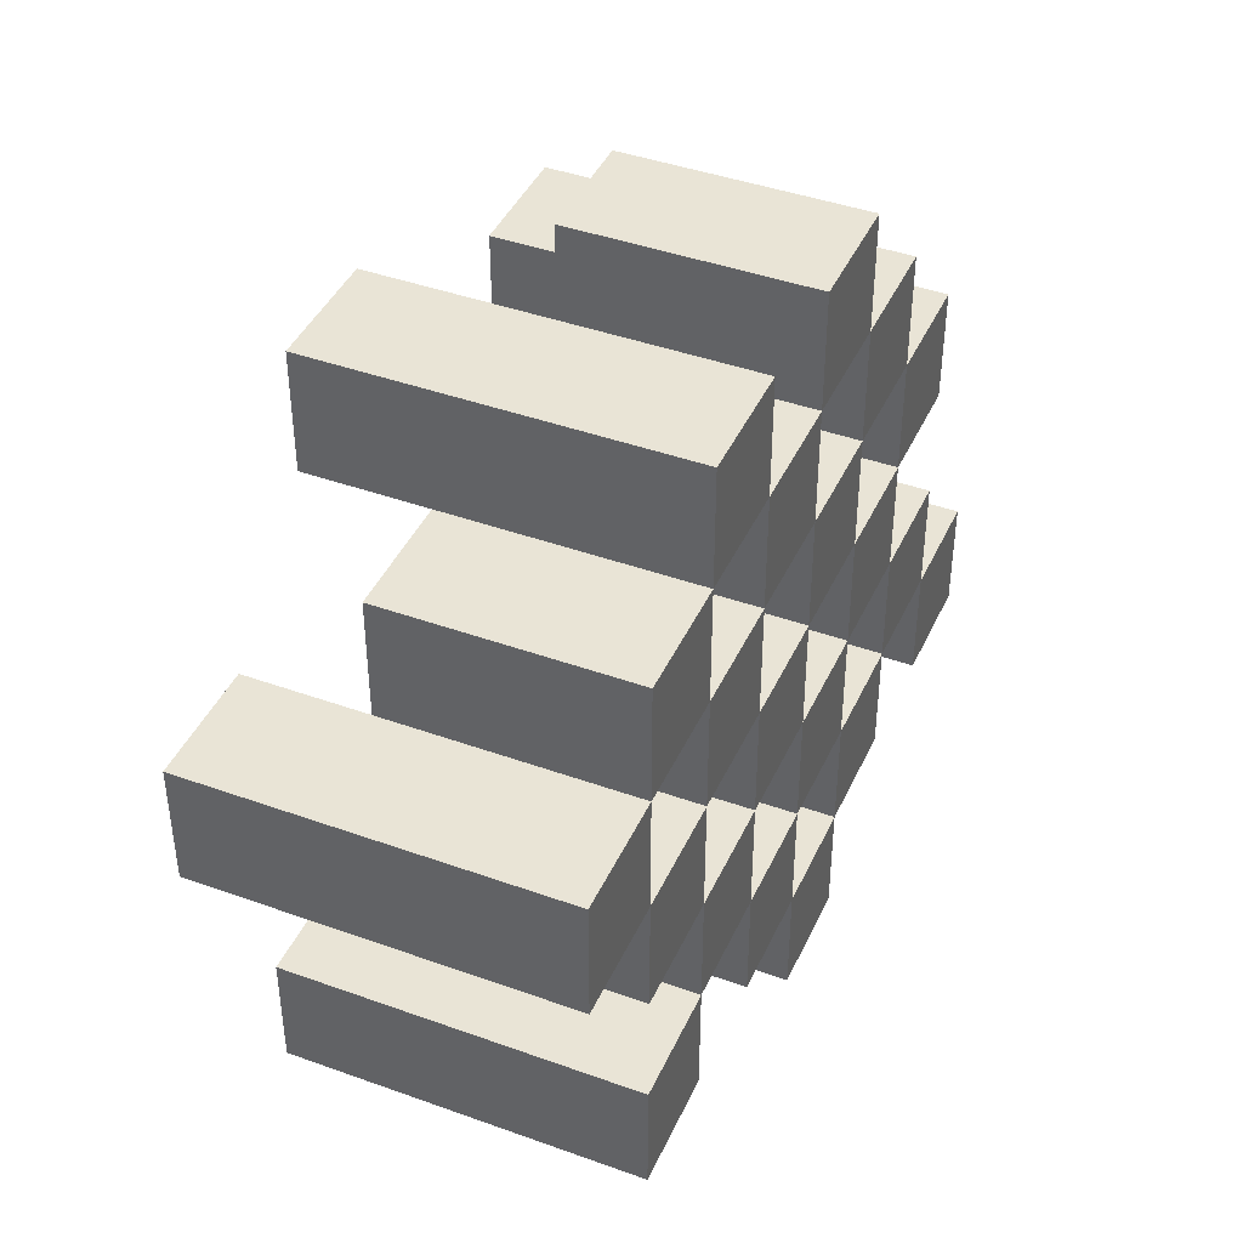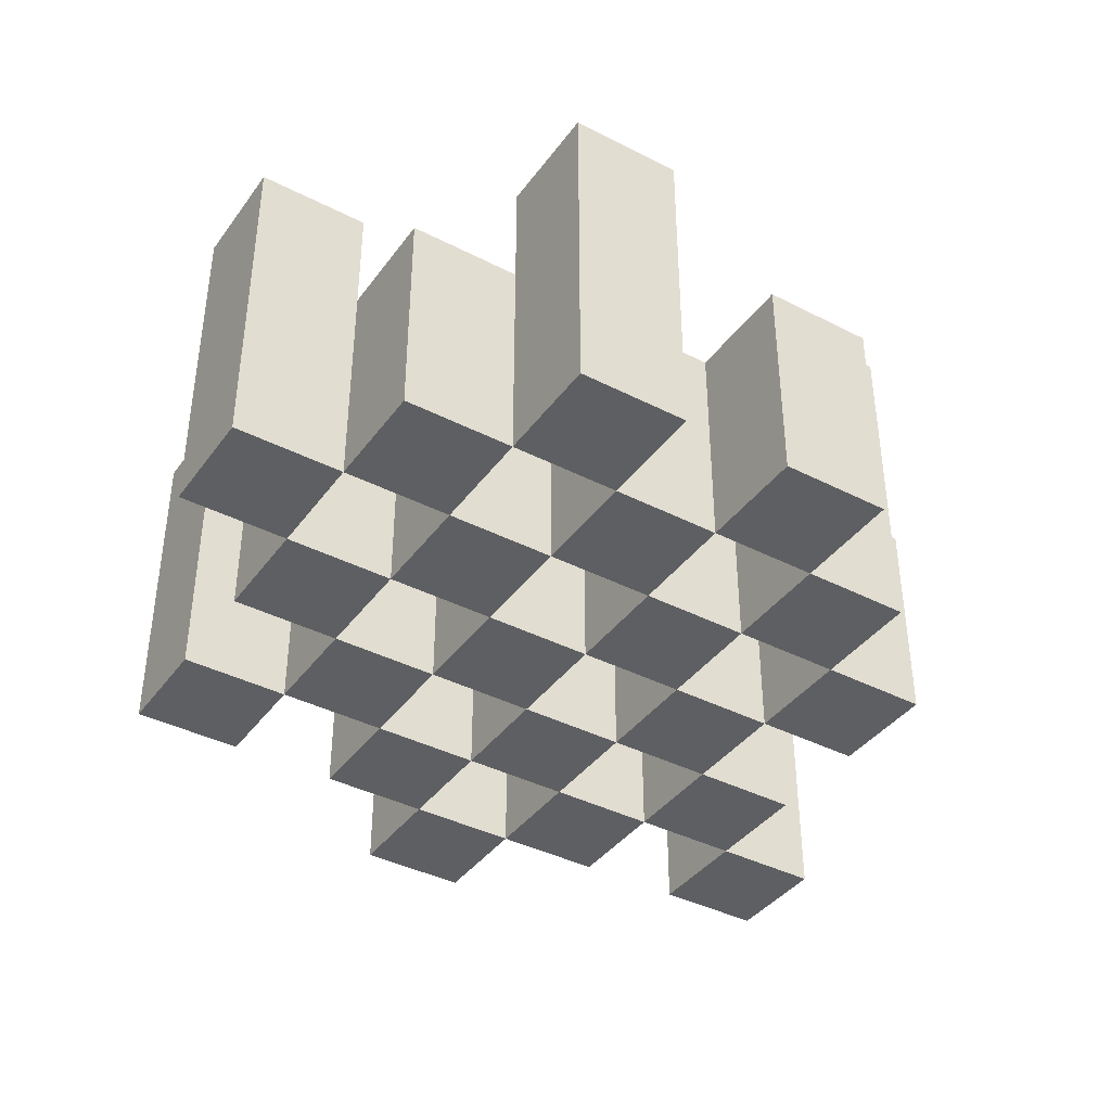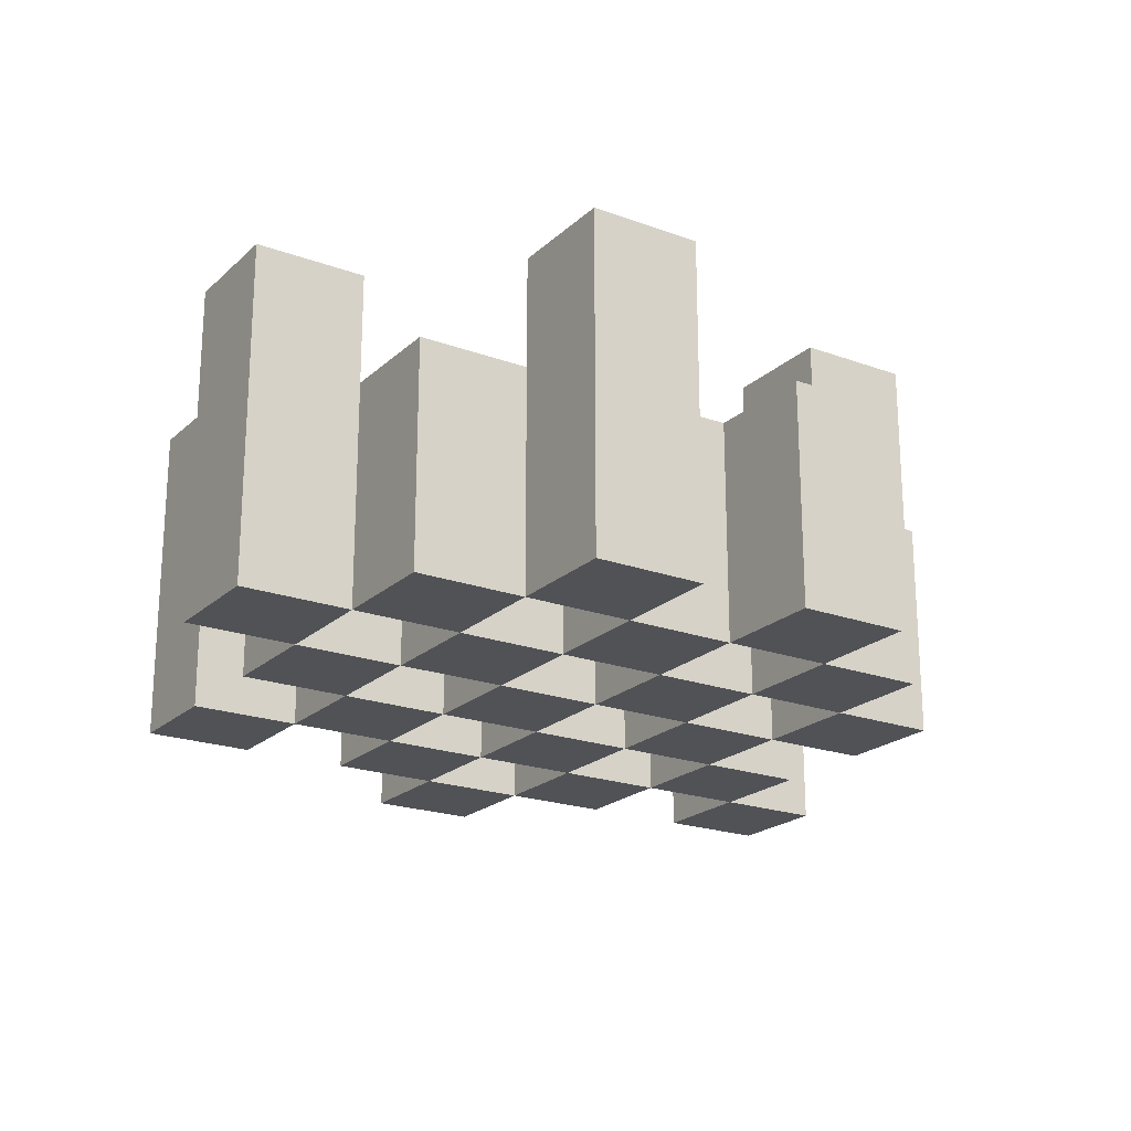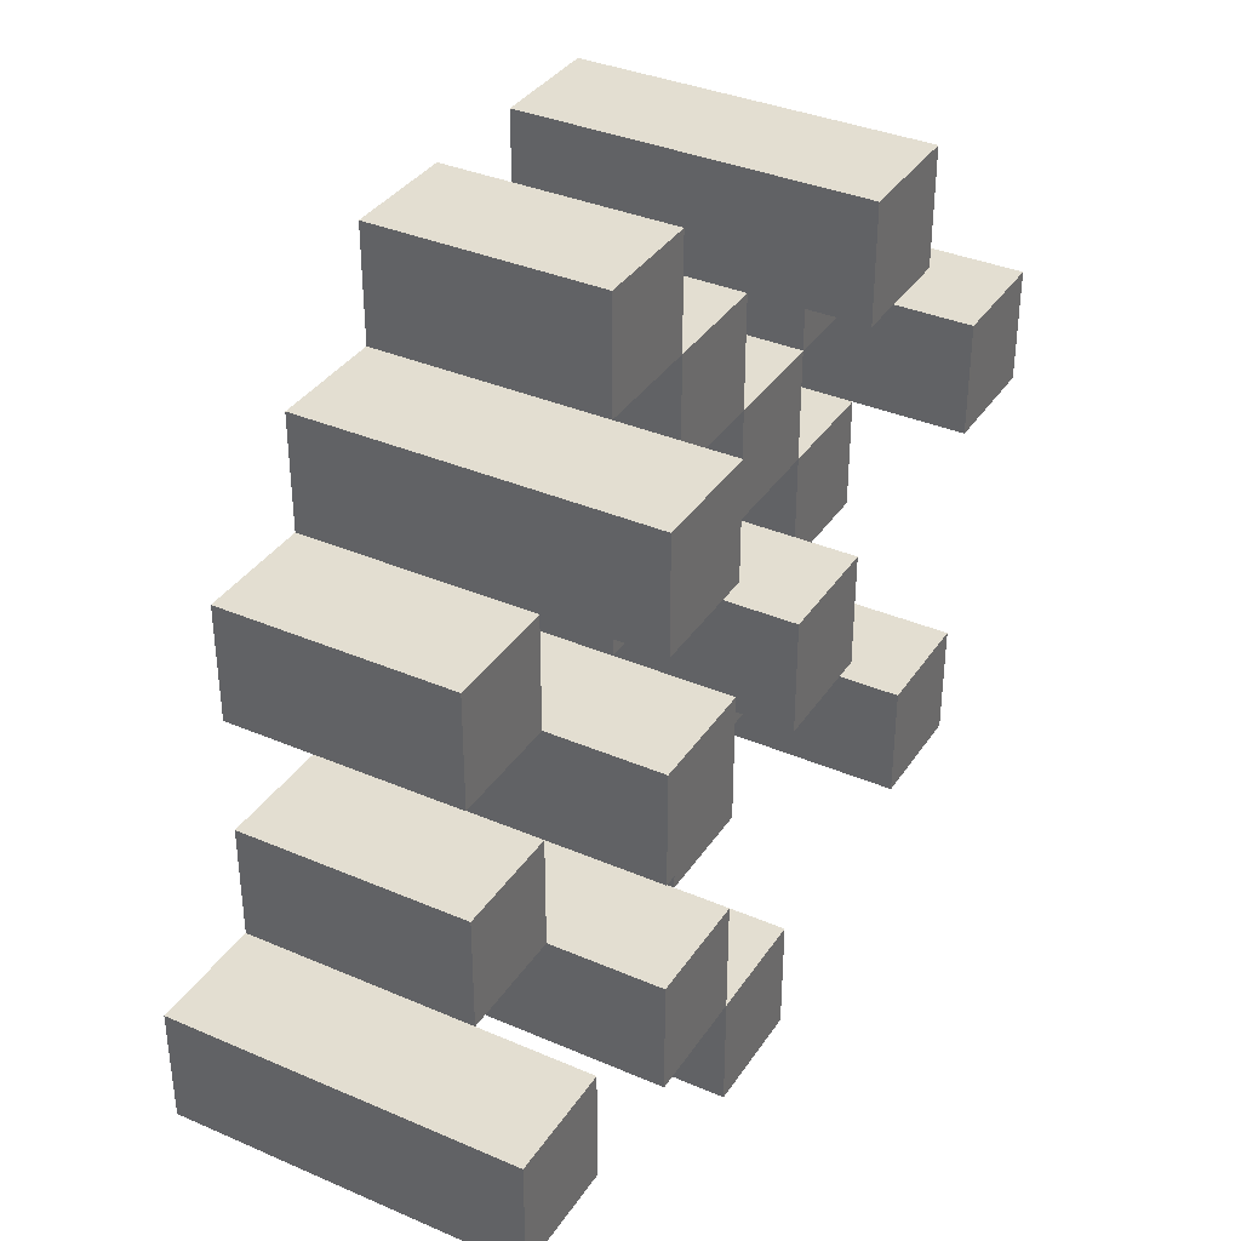
<metadata>
{"format":"obj","ext":"obj","renderer":"f3d","projection":"perspective","resolution":1024,"background":"white","views":[{"elev":42.4,"azim":-66.7,"up":"+Z"},{"elev":-39.6,"azim":-32.5,"up":"+Y"},{"elev":-21.2,"azim":-33.0,"up":"+Y"},{"elev":36.1,"azim":119.4,"up":"+Z"}]}
</metadata>
<code>
o
v -19.3 0.9 19.1
v -19.3 0.9 19
v -19.3 1.2 19.1
v -19.3 1.2 19
v -19.2 0.9 19.2
v -19.2 0.9 19.1
v -19.2 0.9 19
v -19.2 0.9 18.9
v -19.2 0.9 18.8
v -19.2 0.9 18.7
v -19.2 1.1 19.2
v -19.2 1.1 19.1
v -19.2 1.1 19
v -19.2 1.1 18.9
v -19.2 1.2 18.8
v -19.2 1.2 18.7
v -19.1 0.9 19.3
v -19.1 0.9 19.2
v -19.1 0.9 19.1
v -19.1 0.9 19
v -19.1 0.9 18.9
v -19.1 0.9 18.8
v -19.1 1.1 19.2
v -19.1 1.1 19.1
v -19.1 1.1 19
v -19.1 1.1 18.9
v -19.1 1.1 18.8
v -19.1 1.2 19.3
v -19.1 1.2 19.2
v -19 0.9 19.2
v -19 0.9 19.1
v -19 0.9 19
v -19 0.9 18.9
v -19 0.9 18.8
v -19 0.9 18.7
v -19 1.1 19.2
v -19 1.1 19.1
v -19 1.1 19
v -19 1.1 18.9
v -19 1.1 18.8
v -19 1.1 18.7
v -19 1.2 19
v -19 1.2 18.9
v -18.9 0.9 19.3
v -18.9 0.9 19.2
v -18.9 0.9 19.1
v -18.9 0.9 19
v -18.9 0.9 18.9
v -18.9 0.9 18.8
v -18.9 0.9 18.7
v -18.9 0.9 18.6
v -18.9 1.1 19.3
v -18.9 1.1 19.2
v -18.9 1.1 19.1
v -18.9 1.1 19
v -18.9 1.1 18.9
v -18.9 1.1 18.8
v -18.9 1.1 18.7
v -18.9 1.2 18.7
v -18.9 1.2 18.6
v -18.8 0.9 19.2
v -18.8 0.9 19.1
v -18.8 0.9 19
v -18.8 0.9 18.9
v -18.8 0.9 18.8
v -18.8 0.9 18.7
v -18.8 1.1 19.2
v -18.8 1.1 19.1
v -18.8 1.1 19
v -18.8 1.1 18.9
v -18.8 1.1 18.8
v -18.8 1.2 19.2
v -18.8 1.2 19.1
v -18.8 1.2 19
v -18.8 1.2 18.9
v -18.8 1.2 18.8
v -18.8 1.2 18.7
v -18.7 0.9 19.1
v -18.7 0.9 19
v -18.7 0.9 18.9
v -18.7 0.9 18.8
v -18.7 1.1 19.1
v -18.7 1.1 19
v -18.7 1.1 18.9
v -18.7 1.1 18.8
v -18.6 0.9 18.8
v -18.6 0.9 18.7
v -18.6 1.1 18.8
v -18.6 1.2 18.8
v -18.6 1.2 18.7
v -19.2 0.9 19.1
v -19.2 0.9 19
v -19.2 1.1 19.1
v -19.2 1.1 19
v -19.2 1.2 19.1
v -19.2 1.2 19
v -19.1 0.9 19.2
v -19.1 0.9 19.1
v -19.1 0.9 19
v -19.1 0.9 18.9
v -19.1 0.9 18.8
v -19.1 0.9 18.7
v -19.1 1.1 19.2
v -19.1 1.1 19.1
v -19.1 1.1 19
v -19.1 1.1 18.9
v -19.1 1.1 18.8
v -19.1 1.2 18.8
v -19.1 1.2 18.7
v -19 0.9 19.3
v -19 0.9 19.2
v -19 0.9 19.1
v -19 0.9 19
v -19 0.9 18.9
v -19 0.9 18.8
v -19 1.1 19.2
v -19 1.1 19.1
v -19 1.1 19
v -19 1.1 18.9
v -19 1.1 18.8
v -19 1.2 19.3
v -19 1.2 19.2
v -18.9 0.9 19.2
v -18.9 0.9 19.1
v -18.9 0.9 19
v -18.9 0.9 18.9
v -18.9 0.9 18.8
v -18.9 0.9 18.7
v -18.9 1.1 19.2
v -18.9 1.1 19.1
v -18.9 1.1 19
v -18.9 1.1 18.9
v -18.9 1.1 18.8
v -18.9 1.1 18.7
v -18.9 1.2 19
v -18.9 1.2 18.9
v -18.8 0.9 19.3
v -18.8 0.9 19.2
v -18.8 0.9 19.1
v -18.8 0.9 19
v -18.8 0.9 18.9
v -18.8 0.9 18.8
v -18.8 0.9 18.7
v -18.8 0.9 18.6
v -18.8 1.1 19.3
v -18.8 1.1 19.2
v -18.8 1.1 19.1
v -18.8 1.1 19
v -18.8 1.1 18.9
v -18.8 1.1 18.8
v -18.8 1.2 18.7
v -18.8 1.2 18.6
v -18.7 0.9 19.2
v -18.7 0.9 19.1
v -18.7 0.9 19
v -18.7 0.9 18.9
v -18.7 0.9 18.8
v -18.7 0.9 18.7
v -18.7 1.1 19.1
v -18.7 1.1 19
v -18.7 1.1 18.9
v -18.7 1.1 18.8
v -18.7 1.2 19.2
v -18.7 1.2 19.1
v -18.7 1.2 19
v -18.7 1.2 18.9
v -18.7 1.2 18.8
v -18.7 1.2 18.7
v -18.6 0.9 19.1
v -18.6 0.9 19
v -18.6 0.9 18.9
v -18.6 0.9 18.8
v -18.6 1.1 19.1
v -18.6 1.1 19
v -18.6 1.1 18.9
v -18.6 1.1 18.8
v -18.5 0.9 18.8
v -18.5 0.9 18.7
v -18.5 1.2 18.8
v -18.5 1.2 18.7
v -19.1 0.9 19.3
v -19.1 1.2 19.3
v -19 0.9 19.3
v -19 1.2 19.3
v -18.9 0.9 19.3
v -18.9 1.1 19.3
v -18.8 0.9 19.3
v -18.8 1.1 19.3
v -19.2 0.9 19.2
v -19.2 1.1 19.2
v -19.1 0.9 19.2
v -19.1 1.1 19.2
v -19 0.9 19.2
v -19 1.1 19.2
v -18.9 0.9 19.2
v -18.9 1.1 19.2
v -18.8 0.9 19.2
v -18.8 1.1 19.2
v -18.8 1.2 19.2
v -18.7 0.9 19.2
v -18.7 1.2 19.2
v -19.3 0.9 19.1
v -19.3 1.2 19.1
v -19.2 0.9 19.1
v -19.2 1.1 19.1
v -19.2 1.2 19.1
v -19.1 0.9 19.1
v -19.1 1.1 19.1
v -19 0.9 19.1
v -19 1.1 19.1
v -18.9 0.9 19.1
v -18.9 1.1 19.1
v -18.8 0.9 19.1
v -18.8 1.1 19.1
v -18.7 0.9 19.1
v -18.7 1.1 19.1
v -18.6 0.9 19.1
v -18.6 1.1 19.1
v -19.2 0.9 19
v -19.2 1.1 19
v -19.1 0.9 19
v -19.1 1.1 19
v -19 0.9 19
v -19 1.1 19
v -19 1.2 19
v -18.9 0.9 19
v -18.9 1.1 19
v -18.9 1.2 19
v -18.8 0.9 19
v -18.8 1.1 19
v -18.8 1.2 19
v -18.7 0.9 19
v -18.7 1.1 19
v -18.7 1.2 19
v -19.1 0.9 18.9
v -19.1 1.1 18.9
v -19 0.9 18.9
v -19 1.1 18.9
v -18.9 0.9 18.9
v -18.9 1.1 18.9
v -18.8 0.9 18.9
v -18.8 1.1 18.9
v -18.7 0.9 18.9
v -18.7 1.1 18.9
v -18.6 0.9 18.9
v -18.6 1.1 18.9
v -19.2 0.9 18.8
v -19.2 1.2 18.8
v -19.1 0.9 18.8
v -19.1 1.1 18.8
v -19.1 1.2 18.8
v -19 0.9 18.8
v -19 1.1 18.8
v -18.9 0.9 18.8
v -18.9 1.1 18.8
v -18.8 0.9 18.8
v -18.8 1.1 18.8
v -18.8 1.2 18.8
v -18.7 0.9 18.8
v -18.7 1.1 18.8
v -18.7 1.2 18.8
v -18.6 0.9 18.8
v -18.6 1.1 18.8
v -18.6 1.2 18.8
v -18.5 0.9 18.8
v -18.5 1.2 18.8
v -18.9 0.9 18.7
v -18.9 1.1 18.7
v -18.9 1.2 18.7
v -18.8 0.9 18.7
v -18.8 1.2 18.7
v -19.1 0.9 19.2
v -19.1 1.1 19.2
v -19.1 1.2 19.2
v -19 0.9 19.2
v -19 1.1 19.2
v -19 1.2 19.2
v -18.9 0.9 19.2
v -18.9 1.1 19.2
v -18.8 0.9 19.2
v -18.8 1.1 19.2
v -19.2 0.9 19.1
v -19.2 1.1 19.1
v -19.1 0.9 19.1
v -19.1 1.1 19.1
v -19 0.9 19.1
v -19 1.1 19.1
v -18.9 0.9 19.1
v -18.9 1.1 19.1
v -18.8 0.9 19.1
v -18.8 1.1 19.1
v -18.8 1.2 19.1
v -18.7 0.9 19.1
v -18.7 1.1 19.1
v -18.7 1.2 19.1
v -19.3 0.9 19
v -19.3 1.2 19
v -19.2 0.9 19
v -19.2 1.1 19
v -19.2 1.2 19
v -19.1 0.9 19
v -19.1 1.1 19
v -19 0.9 19
v -19 1.1 19
v -18.9 0.9 19
v -18.9 1.1 19
v -18.8 0.9 19
v -18.8 1.1 19
v -18.7 0.9 19
v -18.7 1.1 19
v -18.6 0.9 19
v -18.6 1.1 19
v -19.2 0.9 18.9
v -19.2 1.1 18.9
v -19.1 0.9 18.9
v -19.1 1.1 18.9
v -19 0.9 18.9
v -19 1.1 18.9
v -19 1.2 18.9
v -18.9 0.9 18.9
v -18.9 1.1 18.9
v -18.9 1.2 18.9
v -18.8 0.9 18.9
v -18.8 1.1 18.9
v -18.8 1.2 18.9
v -18.7 0.9 18.9
v -18.7 1.1 18.9
v -18.7 1.2 18.9
v -19.1 0.9 18.8
v -19.1 1.1 18.8
v -19 0.9 18.8
v -19 1.1 18.8
v -18.9 0.9 18.8
v -18.9 1.1 18.8
v -18.8 0.9 18.8
v -18.8 1.1 18.8
v -18.7 0.9 18.8
v -18.7 1.1 18.8
v -18.6 0.9 18.8
v -18.6 1.1 18.8
v -19.2 0.9 18.7
v -19.2 1.2 18.7
v -19.1 0.9 18.7
v -19.1 1.2 18.7
v -19 0.9 18.7
v -19 1.1 18.7
v -18.9 0.9 18.7
v -18.9 1.1 18.7
v -18.8 0.9 18.7
v -18.8 1.2 18.7
v -18.7 0.9 18.7
v -18.7 1.2 18.7
v -18.6 0.9 18.7
v -18.6 1.2 18.7
v -18.5 0.9 18.7
v -18.5 1.2 18.7
v -18.9 0.9 18.6
v -18.9 1.2 18.6
v -18.8 0.9 18.6
v -18.8 1.2 18.6
v -19.1 0.9 19.3
v -19 0.9 19.3
v -18.9 0.9 19.3
v -18.8 0.9 19.3
v -19.2 0.9 19.2
v -19.1 0.9 19.2
v -19 0.9 19.2
v -18.9 0.9 19.2
v -18.8 0.9 19.2
v -18.7 0.9 19.2
v -19.3 0.9 19.1
v -19.2 0.9 19.1
v -19.1 0.9 19.1
v -19 0.9 19.1
v -18.9 0.9 19.1
v -18.8 0.9 19.1
v -18.7 0.9 19.1
v -18.6 0.9 19.1
v -19.3 0.9 19
v -19.2 0.9 19
v -19.1 0.9 19
v -19 0.9 19
v -18.9 0.9 19
v -18.8 0.9 19
v -18.7 0.9 19
v -18.6 0.9 19
v -19.2 0.9 18.9
v -19.1 0.9 18.9
v -19 0.9 18.9
v -18.9 0.9 18.9
v -18.8 0.9 18.9
v -18.7 0.9 18.9
v -18.6 0.9 18.9
v -19.2 0.9 18.8
v -19.1 0.9 18.8
v -19 0.9 18.8
v -18.9 0.9 18.8
v -18.8 0.9 18.8
v -18.7 0.9 18.8
v -18.6 0.9 18.8
v -18.5 0.9 18.8
v -19.2 0.9 18.7
v -19.1 0.9 18.7
v -19 0.9 18.7
v -18.9 0.9 18.7
v -18.8 0.9 18.7
v -18.7 0.9 18.7
v -18.6 0.9 18.7
v -18.5 0.9 18.7
v -18.9 0.9 18.6
v -18.8 0.9 18.6
v -18.9 1.1 19.3
v -18.8 1.1 19.3
v -19.2 1.1 19.2
v -19.1 1.1 19.2
v -19 1.1 19.2
v -18.9 1.1 19.2
v -18.8 1.1 19.2
v -19.2 1.1 19.1
v -19.1 1.1 19.1
v -19 1.1 19.1
v -18.9 1.1 19.1
v -18.8 1.1 19.1
v -18.7 1.1 19.1
v -18.6 1.1 19.1
v -19.2 1.1 19
v -19.1 1.1 19
v -19 1.1 19
v -18.9 1.1 19
v -18.8 1.1 19
v -18.7 1.1 19
v -18.6 1.1 19
v -19.2 1.1 18.9
v -19.1 1.1 18.9
v -19 1.1 18.9
v -18.9 1.1 18.9
v -18.8 1.1 18.9
v -18.7 1.1 18.9
v -18.6 1.1 18.9
v -19.1 1.1 18.8
v -19 1.1 18.8
v -18.9 1.1 18.8
v -18.8 1.1 18.8
v -18.7 1.1 18.8
v -18.6 1.1 18.8
v -19 1.1 18.7
v -18.9 1.1 18.7
v -19.1 1.2 19.3
v -19 1.2 19.3
v -19.1 1.2 19.2
v -19 1.2 19.2
v -18.8 1.2 19.2
v -18.7 1.2 19.2
v -19.3 1.2 19.1
v -19.2 1.2 19.1
v -18.8 1.2 19.1
v -18.7 1.2 19.1
v -19.3 1.2 19
v -19.2 1.2 19
v -19 1.2 19
v -18.9 1.2 19
v -18.8 1.2 19
v -18.7 1.2 19
v -19 1.2 18.9
v -18.9 1.2 18.9
v -18.8 1.2 18.9
v -18.7 1.2 18.9
v -19.2 1.2 18.8
v -19.1 1.2 18.8
v -18.8 1.2 18.8
v -18.7 1.2 18.8
v -18.6 1.2 18.8
v -18.5 1.2 18.8
v -19.2 1.2 18.7
v -19.1 1.2 18.7
v -18.9 1.2 18.7
v -18.8 1.2 18.7
v -18.7 1.2 18.7
v -18.6 1.2 18.7
v -18.5 1.2 18.7
v -18.9 1.2 18.6
v -18.8 1.2 18.6
f 3 2 1
f 4 2 3
f 11 6 5
f 12 6 11
f 13 8 7
f 14 8 13
f 15 10 9
f 16 10 15
f 23 18 17
f 24 20 19
f 25 20 24
f 26 22 21
f 27 22 26
f 28 23 17
f 29 23 28
f 36 31 30
f 37 31 36
f 38 33 32
f 39 33 38
f 40 35 34
f 41 35 40
f 42 39 38
f 43 39 42
f 52 45 44
f 53 45 52
f 54 47 46
f 55 47 54
f 56 49 48
f 57 49 56
f 58 51 50
f 59 51 58
f 60 51 59
f 67 62 61
f 68 62 67
f 69 64 63
f 70 64 69
f 71 66 65
f 72 68 67
f 73 68 72
f 74 70 69
f 75 70 74
f 76 66 71
f 77 66 76
f 82 79 78
f 83 79 82
f 84 81 80
f 85 81 84
f 88 87 86
f 89 87 88
f 90 87 89
f 91 92 93
f 93 92 94
f 93 94 95
f 95 94 96
f 97 98 103
f 103 98 104
f 99 100 105
f 105 100 106
f 101 102 107
f 107 102 108
f 108 102 109
f 110 111 116
f 112 113 117
f 117 113 118
f 114 115 119
f 119 115 120
f 110 116 121
f 121 116 122
f 123 124 129
f 129 124 130
f 125 126 131
f 131 126 132
f 127 128 133
f 133 128 134
f 131 132 135
f 135 132 136
f 137 138 145
f 145 138 146
f 139 140 147
f 147 140 148
f 141 142 149
f 149 142 150
f 143 144 151
f 151 144 152
f 153 154 159
f 155 156 160
f 160 156 161
f 157 158 162
f 153 159 163
f 163 159 164
f 160 161 165
f 165 161 166
f 162 158 167
f 167 158 168
f 169 170 173
f 173 170 174
f 171 172 175
f 175 172 176
f 177 178 179
f 179 178 180
f 183 182 181
f 184 182 183
f 187 186 185
f 188 186 187
f 191 190 189
f 192 190 191
f 195 194 193
f 196 194 195
f 200 198 197
f 200 199 198
f 201 199 200
f 204 203 202
f 205 203 204
f 206 203 205
f 209 208 207
f 210 208 209
f 213 212 211
f 214 212 213
f 217 216 215
f 218 216 217
f 221 220 219
f 222 220 221
f 226 224 223
f 226 225 224
f 227 225 226
f 228 225 227
f 232 230 229
f 232 231 230
f 233 231 232
f 234 231 233
f 237 236 235
f 238 236 237
f 241 240 239
f 242 240 241
f 245 244 243
f 246 244 245
f 249 248 247
f 250 248 249
f 251 248 250
f 254 253 252
f 255 253 254
f 259 257 256
f 259 258 257
f 260 258 259
f 261 258 260
f 265 263 262
f 265 264 263
f 266 264 265
f 270 268 267
f 270 269 268
f 271 269 270
f 272 273 275
f 273 274 275
f 275 274 276
f 276 274 277
f 278 279 280
f 280 279 281
f 282 283 284
f 284 283 285
f 286 287 288
f 288 287 289
f 290 291 293
f 291 292 293
f 293 292 294
f 294 292 295
f 296 297 298
f 298 297 299
f 299 297 300
f 301 302 303
f 303 302 304
f 305 306 307
f 307 306 308
f 309 310 311
f 311 310 312
f 313 314 315
f 315 314 316
f 317 318 320
f 318 319 320
f 320 319 321
f 321 319 322
f 323 324 326
f 324 325 326
f 326 325 327
f 327 325 328
f 329 330 331
f 331 330 332
f 333 334 335
f 335 334 336
f 337 338 339
f 339 338 340
f 341 342 343
f 343 342 344
f 345 346 347
f 347 346 348
f 349 350 351
f 351 350 352
f 353 354 355
f 355 354 356
f 357 358 359
f 359 358 360
f 366 362 361
f 367 362 366
f 368 364 363
f 369 364 368
f 372 366 365
f 373 366 372
f 374 368 367
f 375 368 374
f 376 370 369
f 377 370 376
f 379 372 371
f 380 372 379
f 381 374 373
f 382 374 381
f 383 376 375
f 384 376 383
f 385 378 377
f 386 378 385
f 387 381 380
f 388 381 387
f 389 383 382
f 390 383 389
f 391 385 384
f 392 385 391
f 395 389 388
f 396 389 395
f 397 391 390
f 398 391 397
f 399 393 392
f 400 393 399
f 402 395 394
f 403 395 402
f 404 397 396
f 405 397 404
f 406 399 398
f 407 399 406
f 408 401 400
f 409 401 408
f 410 406 405
f 411 406 410
f 412 413 417
f 417 413 418
f 414 415 419
f 419 415 420
f 416 417 421
f 421 417 422
f 420 421 427
f 427 421 428
f 422 423 429
f 429 423 430
f 424 425 431
f 431 425 432
f 426 427 433
f 433 427 434
f 434 435 440
f 440 435 441
f 436 437 442
f 442 437 443
f 438 439 444
f 444 439 445
f 441 442 446
f 446 442 447
f 448 449 450
f 450 449 451
f 452 453 456
f 456 453 457
f 454 455 458
f 458 455 459
f 460 461 464
f 464 461 465
f 462 463 466
f 466 463 467
f 468 469 474
f 474 469 475
f 470 471 477
f 477 471 478
f 472 473 479
f 479 473 480
f 476 477 481
f 481 477 482

</code>
